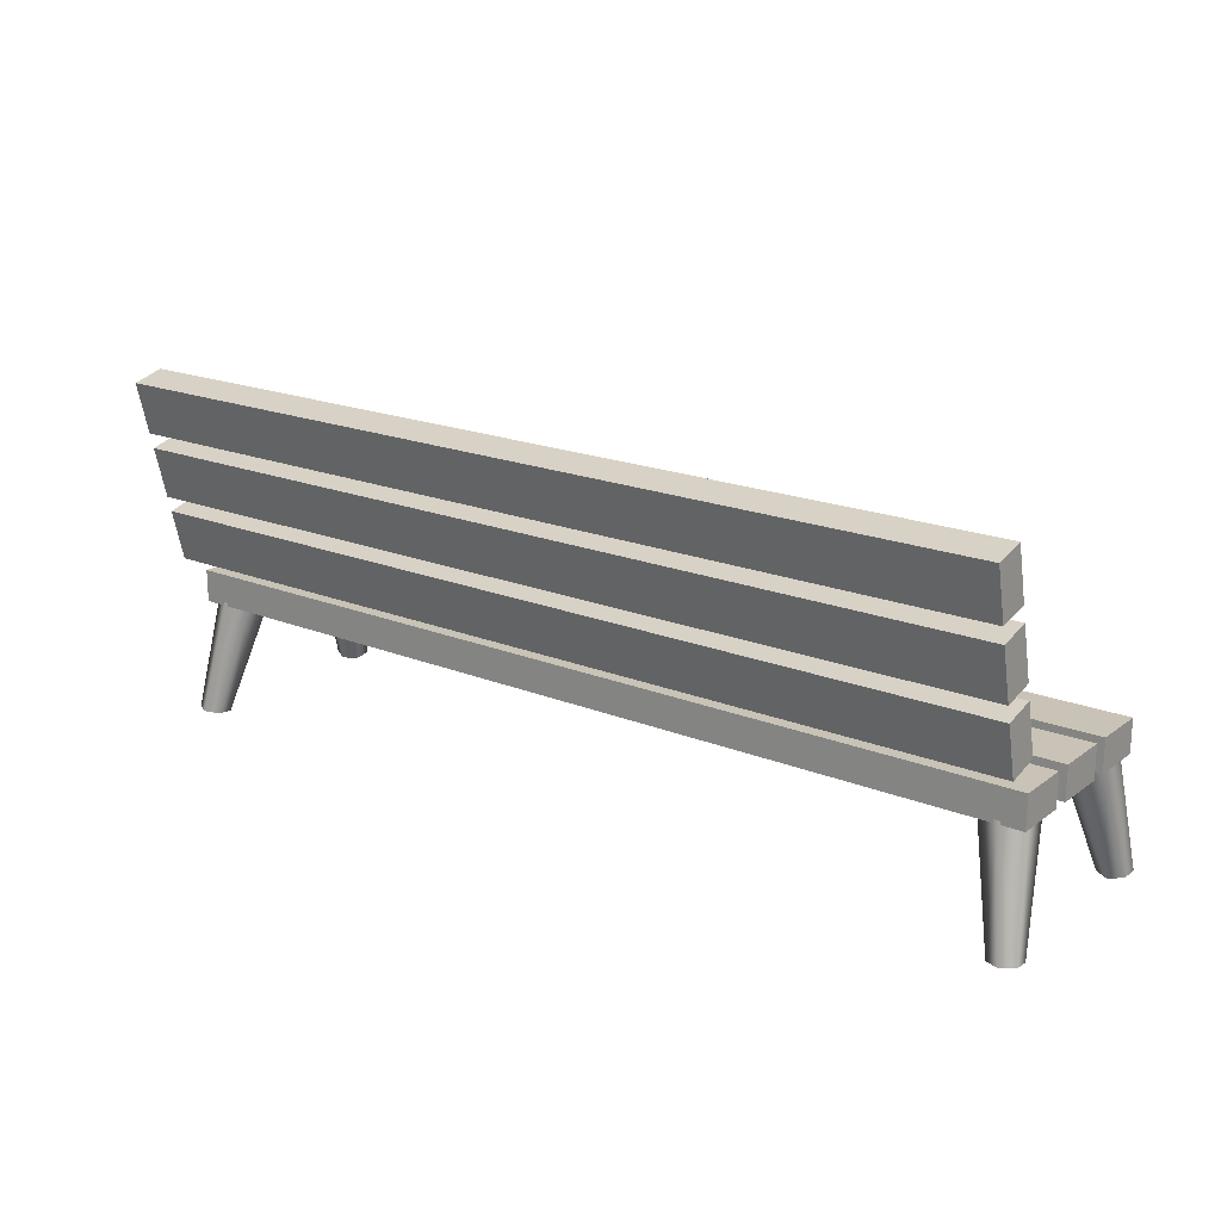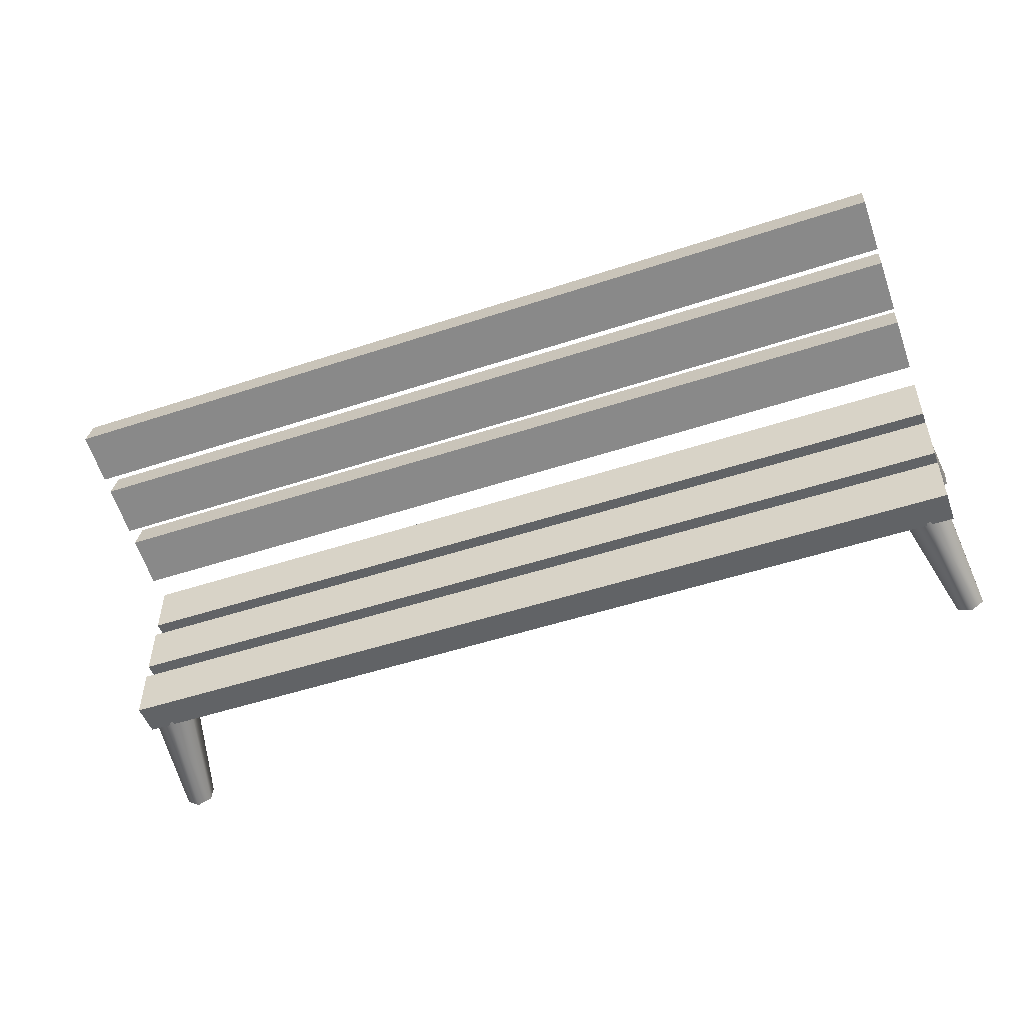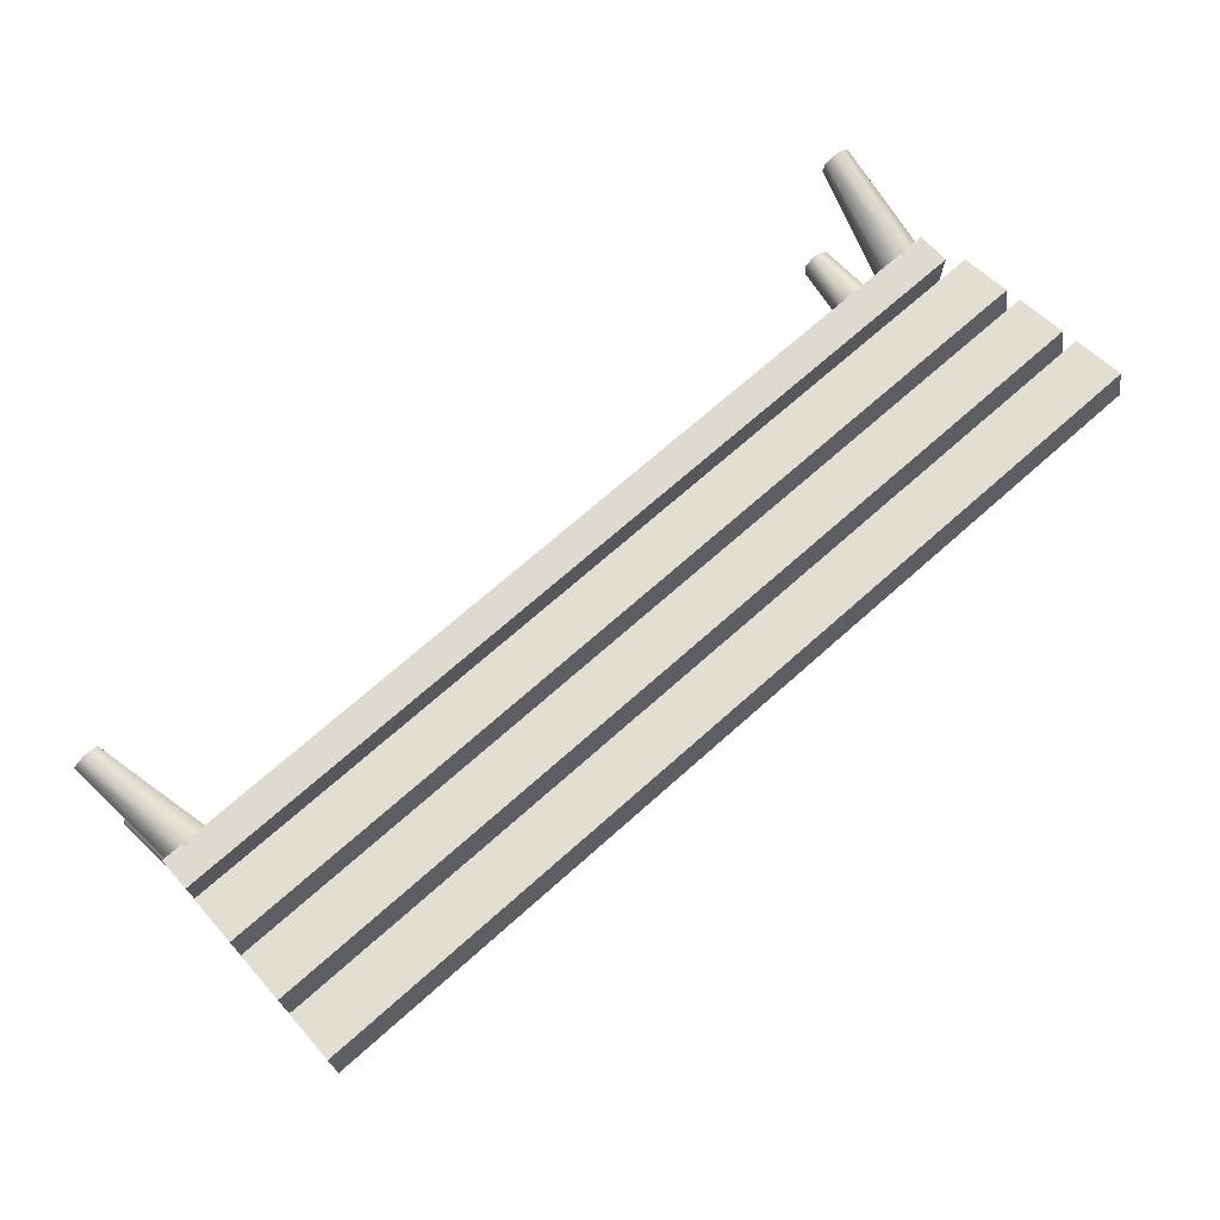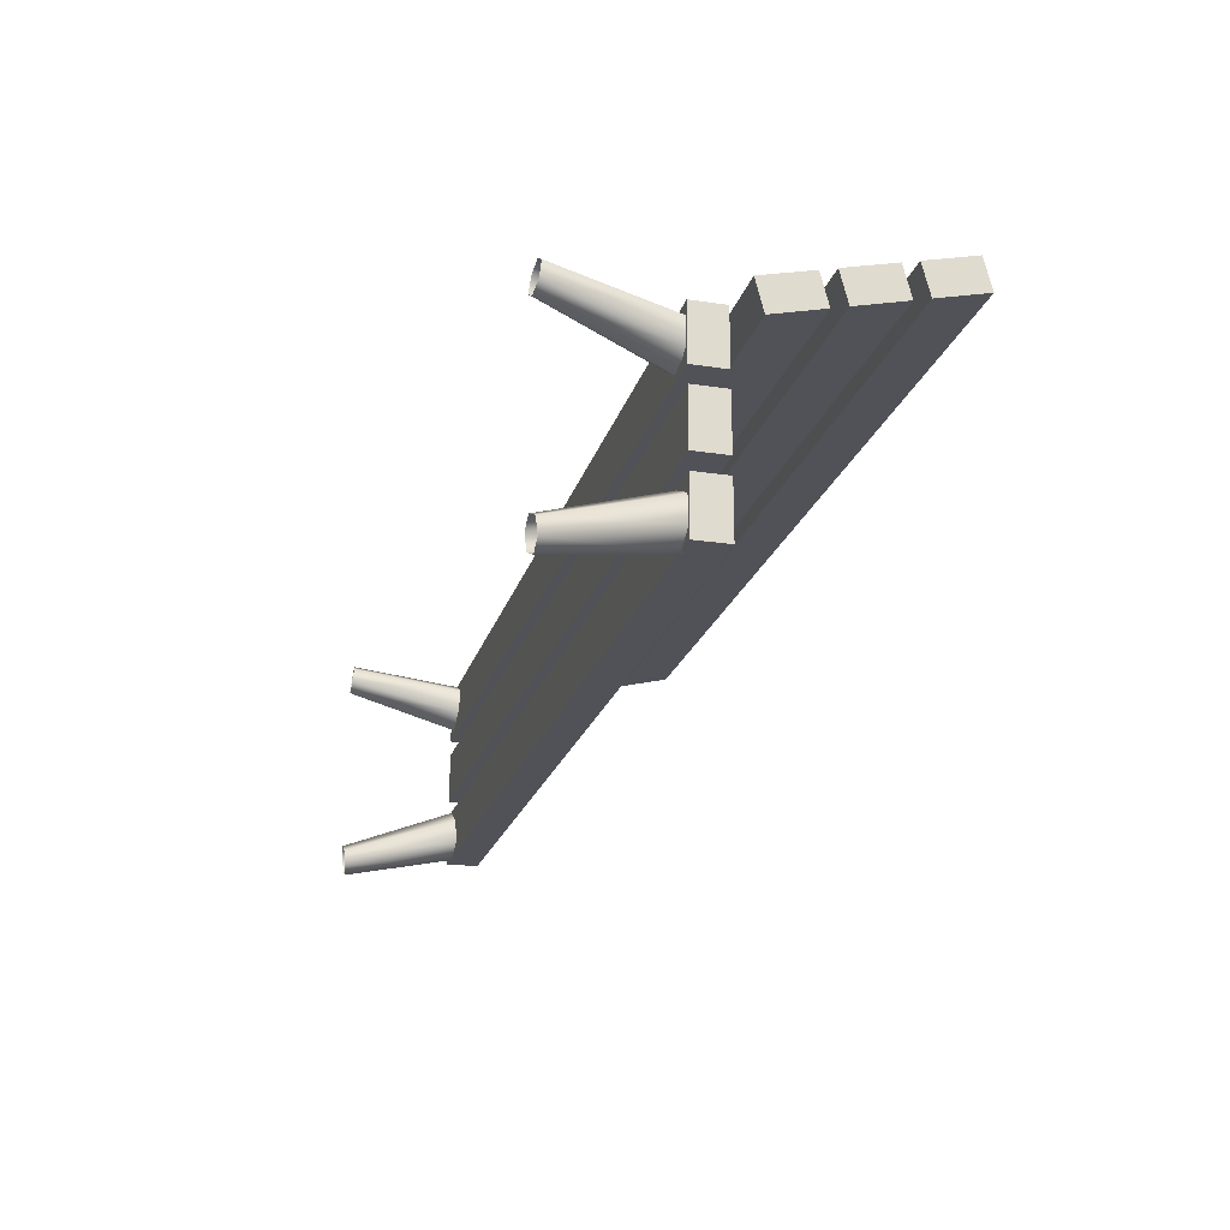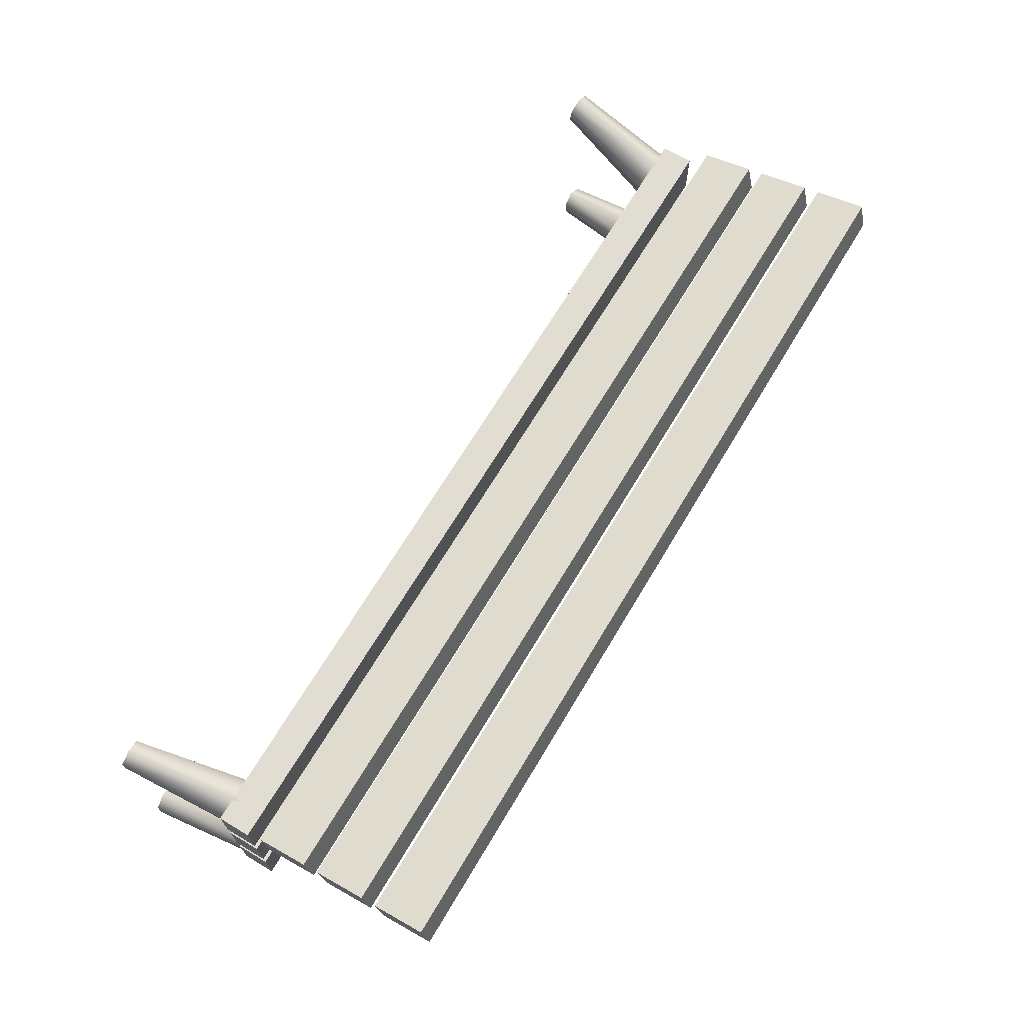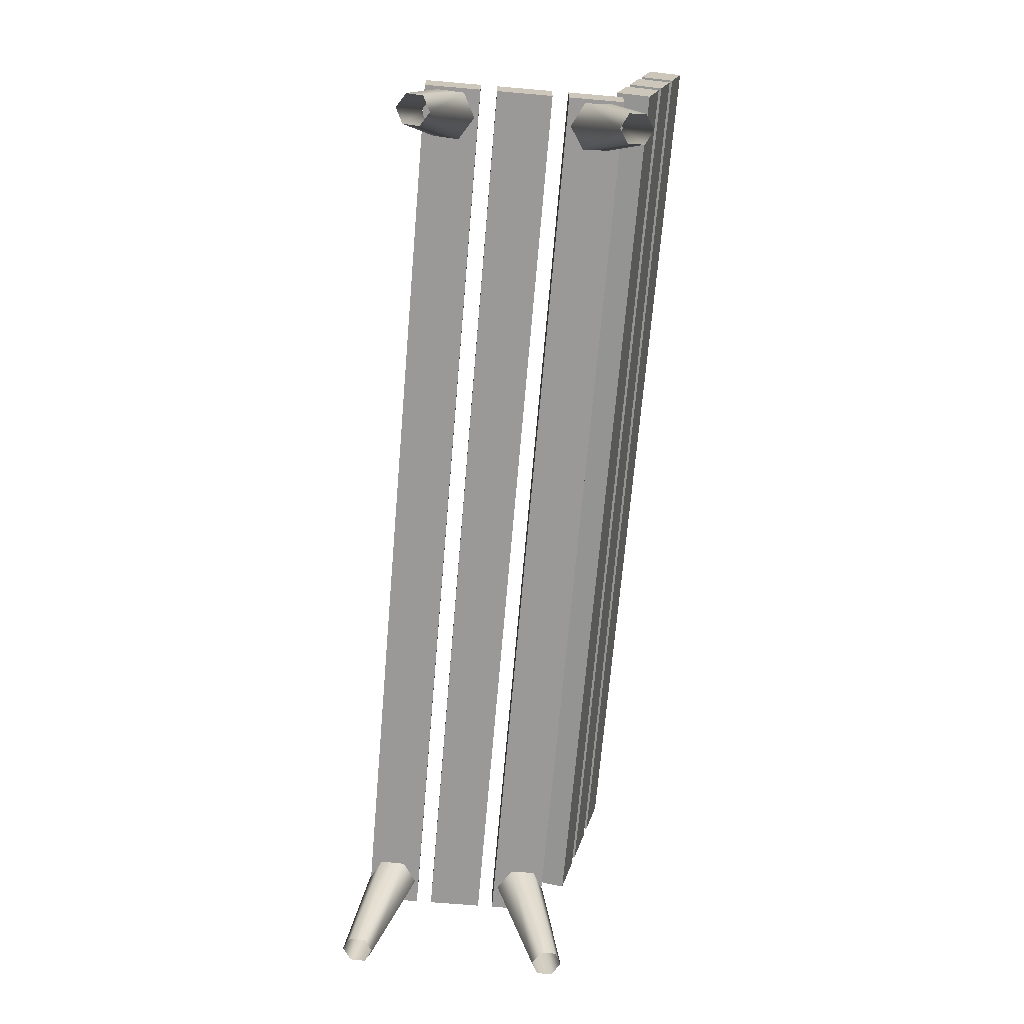
<metadata>
{"format":"obj","ext":"obj","renderer":"f3d","projection":"perspective","resolution":1024,"background":"white","views":[{"elev":19.5,"azim":36.8,"up":"+Y"},{"elev":-50.8,"azim":-160.2,"up":"+Z"},{"elev":70.6,"azim":138.4,"up":"+Z"},{"elev":-21.5,"azim":75.1,"up":"+Z"},{"elev":68.3,"azim":120.9,"up":"+Z"},{"elev":-69.1,"azim":-94.9,"up":"+Y"}]}
</metadata>
<code>
o Cube.001
v 1.502 0.5746 0.304
v 1.502 0.7461 0.3465
v 1.502 0.5485 0.4095
v 1.502 0.72 0.4519
v -1.502 0.5746 0.304
v -1.502 0.7461 0.3465
v -1.502 0.5485 0.4095
v -1.502 0.72 0.4519
v 1.502 0.7975 0.3592
v 1.502 0.969 0.4016
v 1.502 0.7714 0.4647
v 1.502 0.9428 0.5071
v -1.502 0.7975 0.3592
v -1.502 0.969 0.4016
v -1.502 0.7714 0.4647
v -1.502 0.9428 0.5071
v 1.502 1.02 0.4144
v 1.502 1.192 0.4568
v 1.502 0.9943 0.5198
v 1.502 1.166 0.5623
v -1.502 1.02 0.4144
v -1.502 1.192 0.4568
v -1.502 0.9943 0.5198
v -1.502 1.166 0.5623
v 1.502 0.4831 -0.3185
v 1.502 0.4831 -0.1419
v 1.502 0.3745 -0.3185
v 1.502 0.3745 -0.1419
v -1.502 0.4831 -0.3185
v -1.502 0.4831 -0.1419
v -1.502 0.3745 -0.3185
v -1.502 0.3745 -0.1419
v 1.502 0.4831 -0.08887
v 1.502 0.4831 0.08774
v 1.502 0.3745 -0.08887
v 1.502 0.3745 0.08774
v -1.502 0.4831 -0.08887
v -1.502 0.4831 0.08774
v -1.502 0.3745 -0.08887
v -1.502 0.3745 0.08774
v 1.502 0.4831 0.1407
v 1.502 0.4831 0.3173
v 1.502 0.3745 0.1407
v 1.502 0.3745 0.3173
v -1.502 0.4831 0.1407
v -1.502 0.4831 0.3173
v -1.502 0.3745 0.1407
v -1.502 0.3745 0.3173
v -1.481 0.007429 -0.3879
v -1.525 0.007429 -0.3597
v -1.523 0.001709 -0.3082
v -1.477 -0.004011 -0.2849
v -1.433 -0.004011 -0.3131
v -1.435 0.001709 -0.3646
v -1.419 0.3875 -0.3218
v -1.491 0.3875 -0.2759
v -1.487 0.3782 -0.1921
v -1.413 0.3689 -0.1542
v -1.341 0.3689 -0.2001
v -1.344 0.3782 -0.2839
v 1.481 0.007429 -0.3879
v 1.525 0.007429 -0.3597
v 1.523 0.001709 -0.3082
v 1.477 -0.004011 -0.2849
v 1.433 -0.004011 -0.3131
v 1.435 0.001709 -0.3646
v 1.419 0.3875 -0.3218
v 1.491 0.3875 -0.2759
v 1.487 0.3782 -0.1921
v 1.413 0.3689 -0.1542
v 1.341 0.3689 -0.2001
v 1.344 0.3782 -0.2839
v -1.481 0.007429 0.3879
v -1.525 0.007429 0.3597
v -1.523 0.001709 0.3082
v -1.477 -0.004011 0.2849
v -1.433 -0.004011 0.3131
v -1.435 0.001709 0.3646
v -1.419 0.3875 0.3218
v -1.491 0.3875 0.2759
v -1.487 0.3782 0.1921
v -1.413 0.3689 0.1542
v -1.341 0.3689 0.2001
v -1.344 0.3782 0.2839
v 1.481 0.007429 0.3879
v 1.525 0.007429 0.3597
v 1.523 0.001709 0.3082
v 1.477 -0.004011 0.2849
v 1.433 -0.004011 0.3131
v 1.435 0.001709 0.3646
v 1.419 0.3875 0.3218
v 1.491 0.3875 0.2759
v 1.487 0.3782 0.1921
v 1.413 0.3689 0.1542
v 1.341 0.3689 0.2001
v 1.344 0.3782 0.2839
f 1 4 3
f 4 7 3
f 8 5 7
f 6 1 5
f 7 1 3
f 4 6 8
f 9 12 11
f 12 15 11
f 16 13 15
f 14 9 13
f 15 9 11
f 12 14 16
f 18 19 17
f 20 23 19
f 23 22 21
f 22 17 21
f 23 17 19
f 24 18 22
f 26 27 25
f 28 31 27
f 32 29 31
f 30 25 29
f 31 25 27
f 28 30 32
f 34 35 33
f 36 39 35
f 40 37 39
f 37 34 33
f 39 33 35
f 36 38 40
f 42 43 41
f 44 47 43
f 48 45 47
f 46 41 45
f 47 41 43
f 44 46 48
f 55 54 49
f 50 55 49
f 51 56 50
f 52 57 51
f 59 52 53
f 60 53 54
f 66 67 61
f 62 67 68
f 63 68 69
f 64 69 70
f 64 71 65
f 65 72 66
f 78 79 73
f 74 79 80
f 75 80 81
f 76 81 82
f 76 83 77
f 77 84 78
f 91 90 85
f 86 91 85
f 87 92 86
f 88 93 87
f 95 88 89
f 96 89 90
f 1 2 4
f 4 8 7
f 8 6 5
f 6 2 1
f 7 5 1
f 4 2 6
f 9 10 12
f 12 16 15
f 16 14 13
f 14 10 9
f 15 13 9
f 12 10 14
f 18 20 19
f 20 24 23
f 23 24 22
f 22 18 17
f 23 21 17
f 24 20 18
f 26 28 27
f 28 32 31
f 32 30 29
f 30 26 25
f 31 29 25
f 28 26 30
f 34 36 35
f 36 40 39
f 40 38 37
f 37 38 34
f 39 37 33
f 36 34 38
f 42 44 43
f 44 48 47
f 48 46 45
f 46 42 41
f 47 45 41
f 44 42 46
f 55 60 54
f 50 56 55
f 51 57 56
f 52 58 57
f 59 58 52
f 60 59 53
f 66 72 67
f 62 61 67
f 63 62 68
f 64 63 69
f 64 70 71
f 65 71 72
f 78 84 79
f 74 73 79
f 75 74 80
f 76 75 81
f 76 82 83
f 77 83 84
f 91 96 90
f 86 92 91
f 87 93 92
f 88 94 93
f 95 94 88
f 96 95 89

</code>
